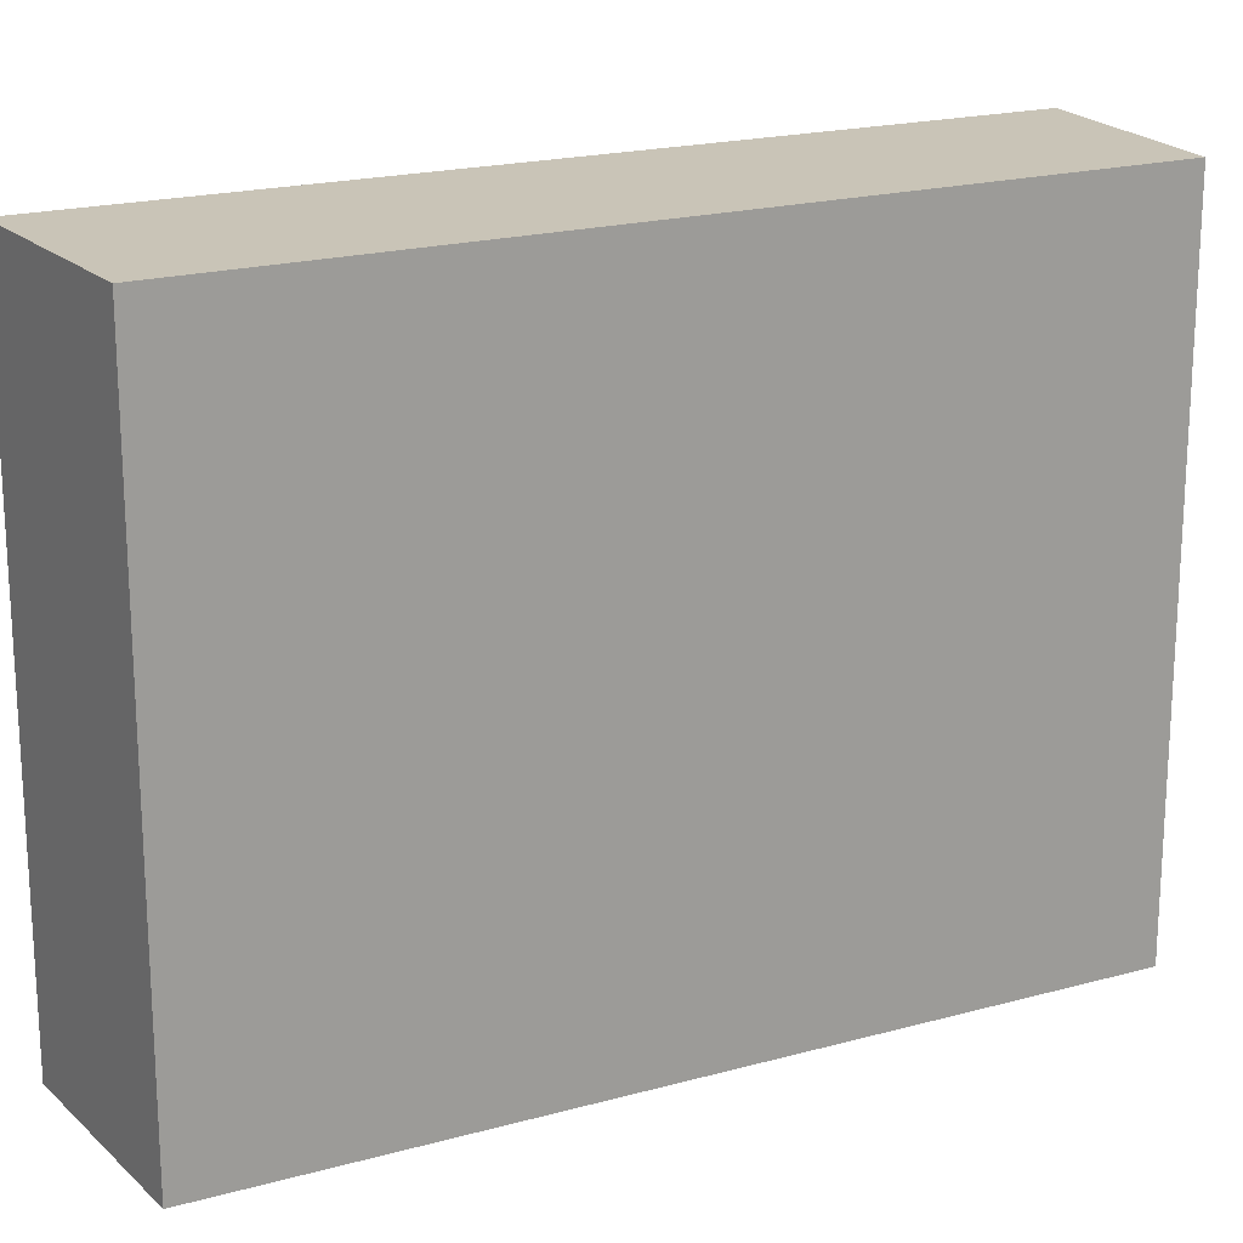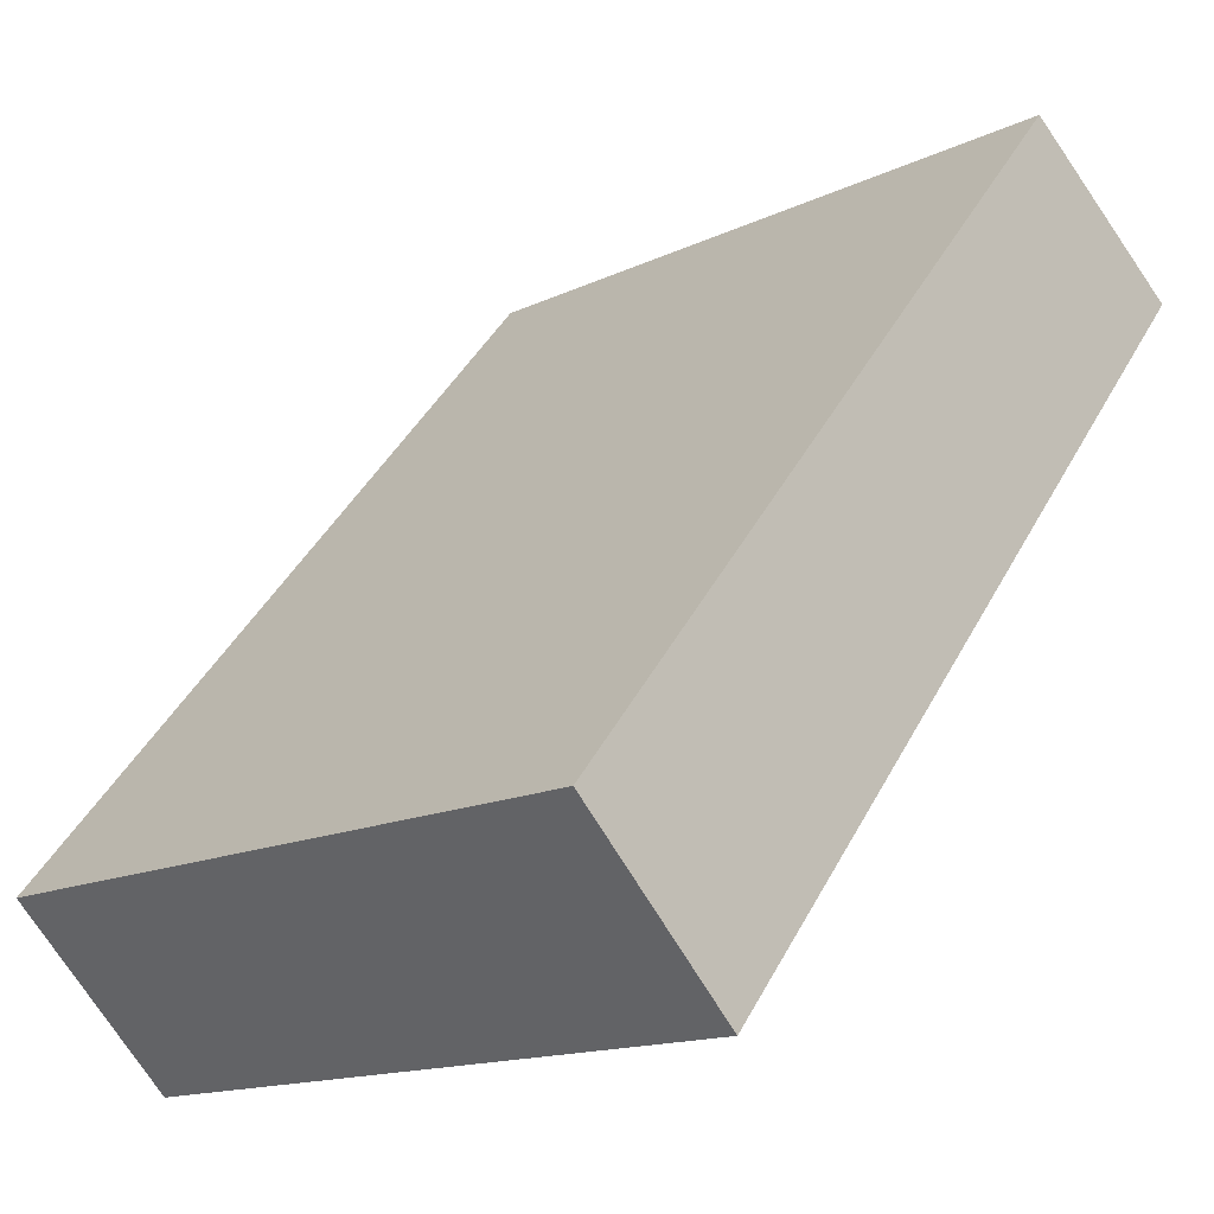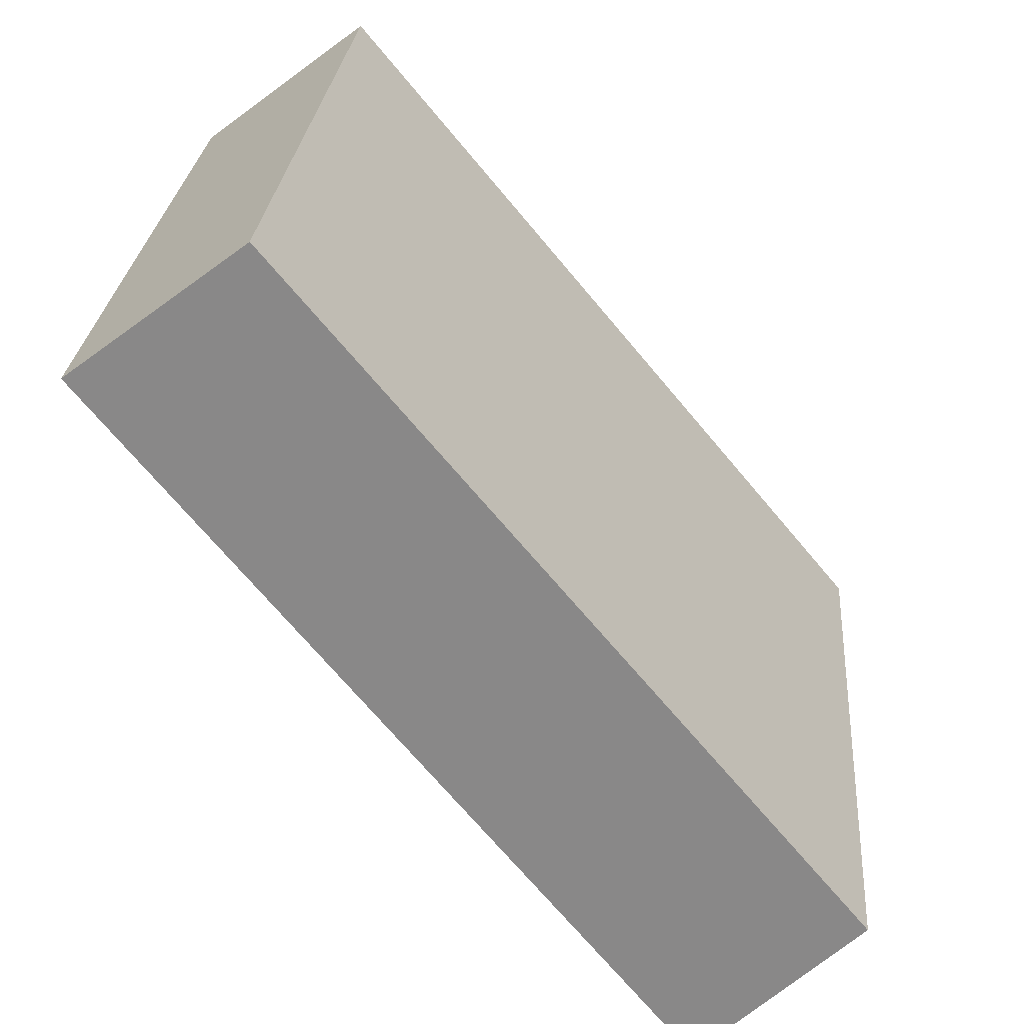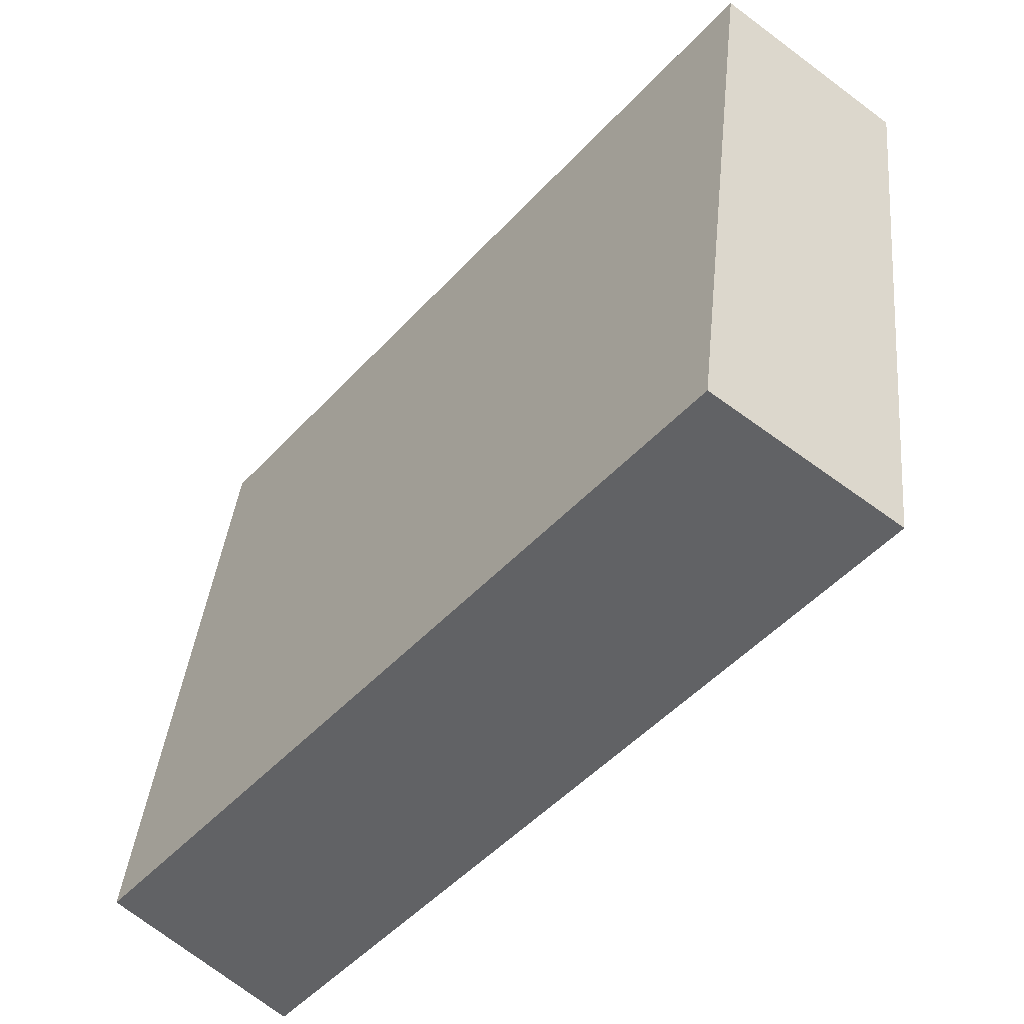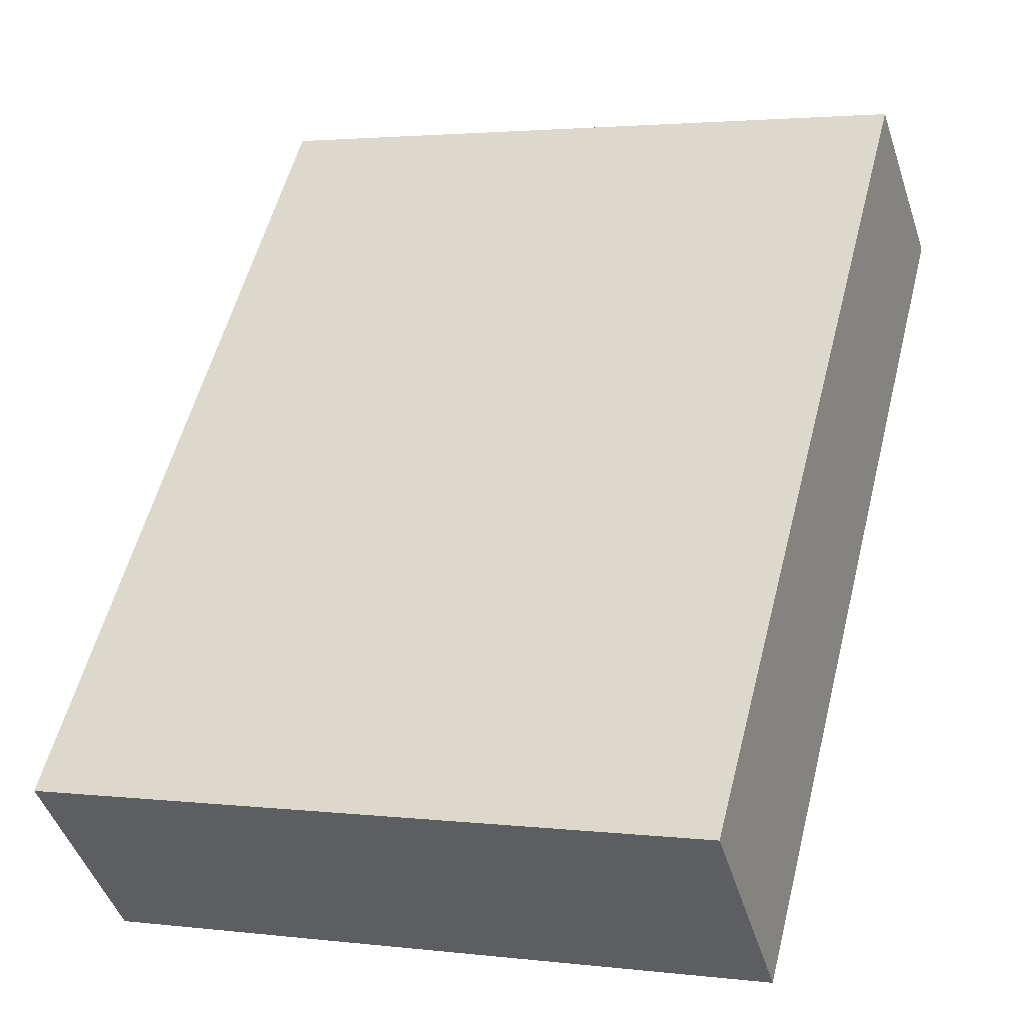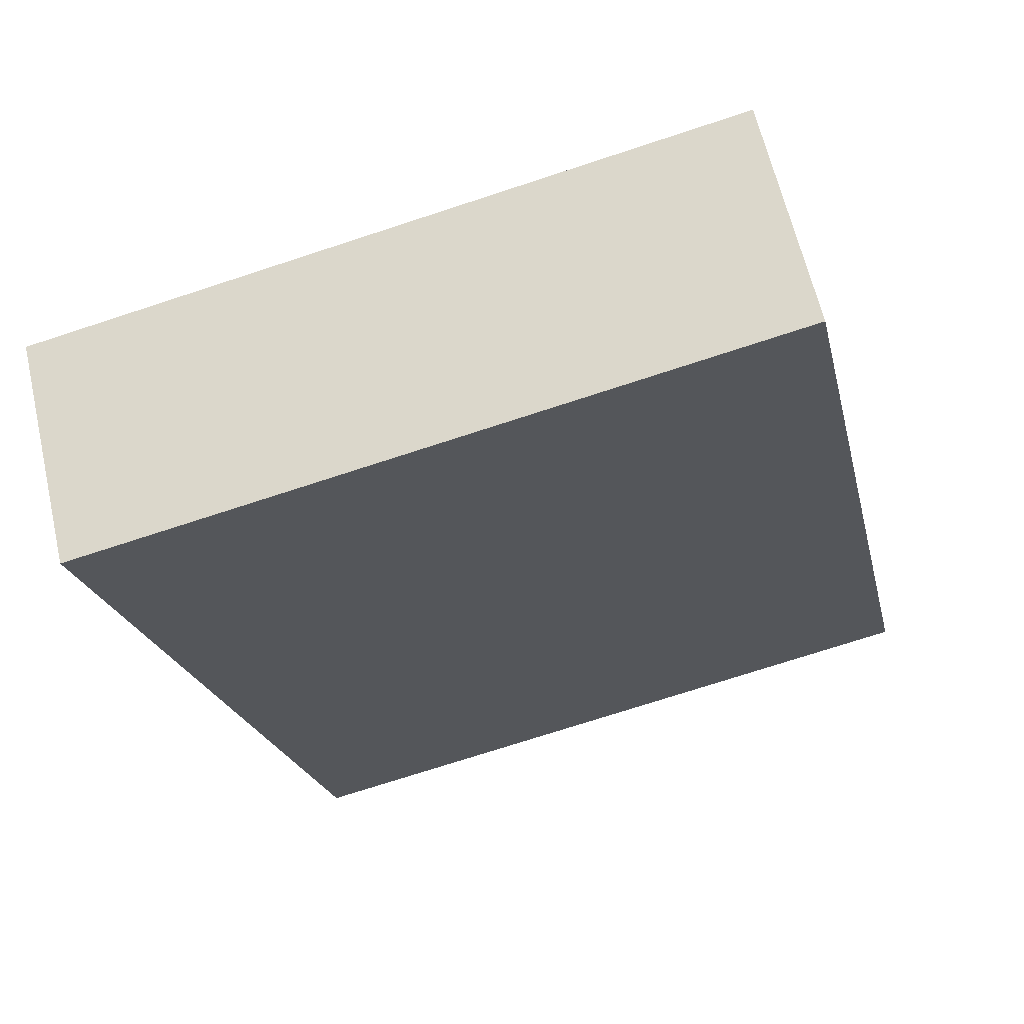
<metadata>
{"format":"obj","ext":"obj","renderer":"f3d","projection":"perspective","resolution":1024,"background":"white","views":[{"elev":19.9,"azim":-77.4,"up":"+Y"},{"elev":-14.7,"azim":-44.2,"up":"+Z"},{"elev":26.4,"azim":-175.4,"up":"+Z"},{"elev":38.7,"azim":5.6,"up":"+Z"},{"elev":2.6,"azim":-67.4,"up":"+Z"},{"elev":-72.1,"azim":-71.8,"up":"+Z"}]}
</metadata>
<code>
v  3.556 4.362 4.281
v  1.023 4.362 -1.003
v  0 4.362 2.671e-16
v  4.651 4.362 3.449
v  3.556 -2.621e-16 4.281
v  4.651 -2.112e-16 3.449
v  1.023 6.142e-17 -1.003
v  0 0 0
g defaultobject
f 1 2 3
f 2 1 4
f 5 4 1
f 4 5 6
f 6 2 4
f 2 6 7
f 7 3 2
f 3 7 8
f 8 1 3
f 1 8 5
f 5 7 6
f 7 5 8

</code>
